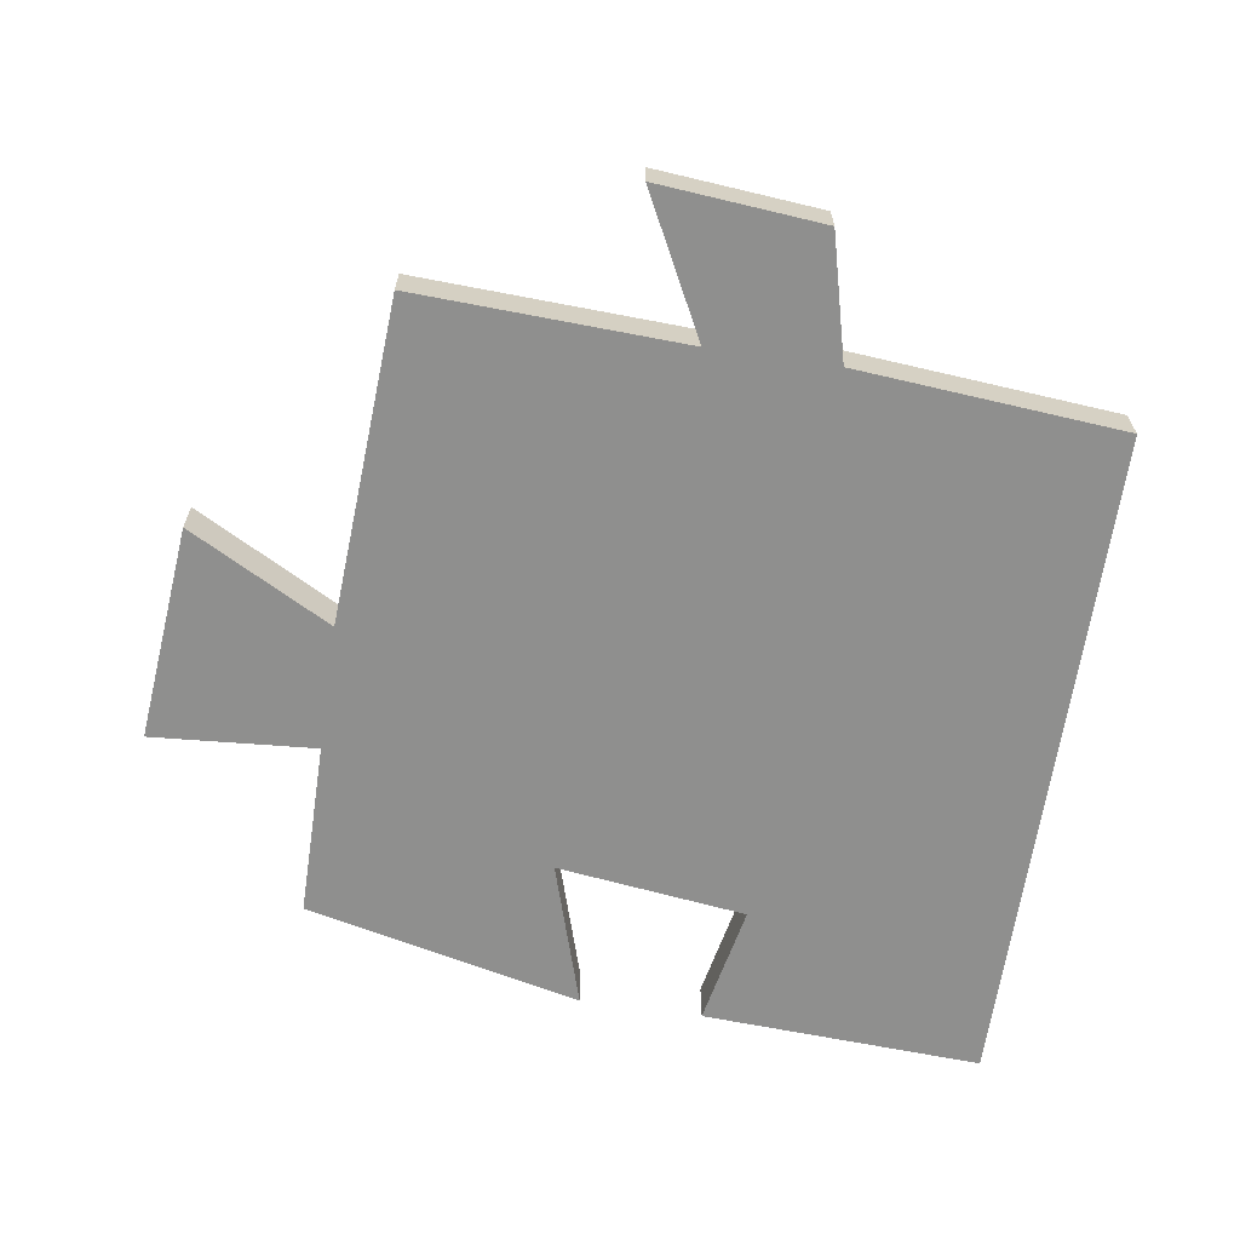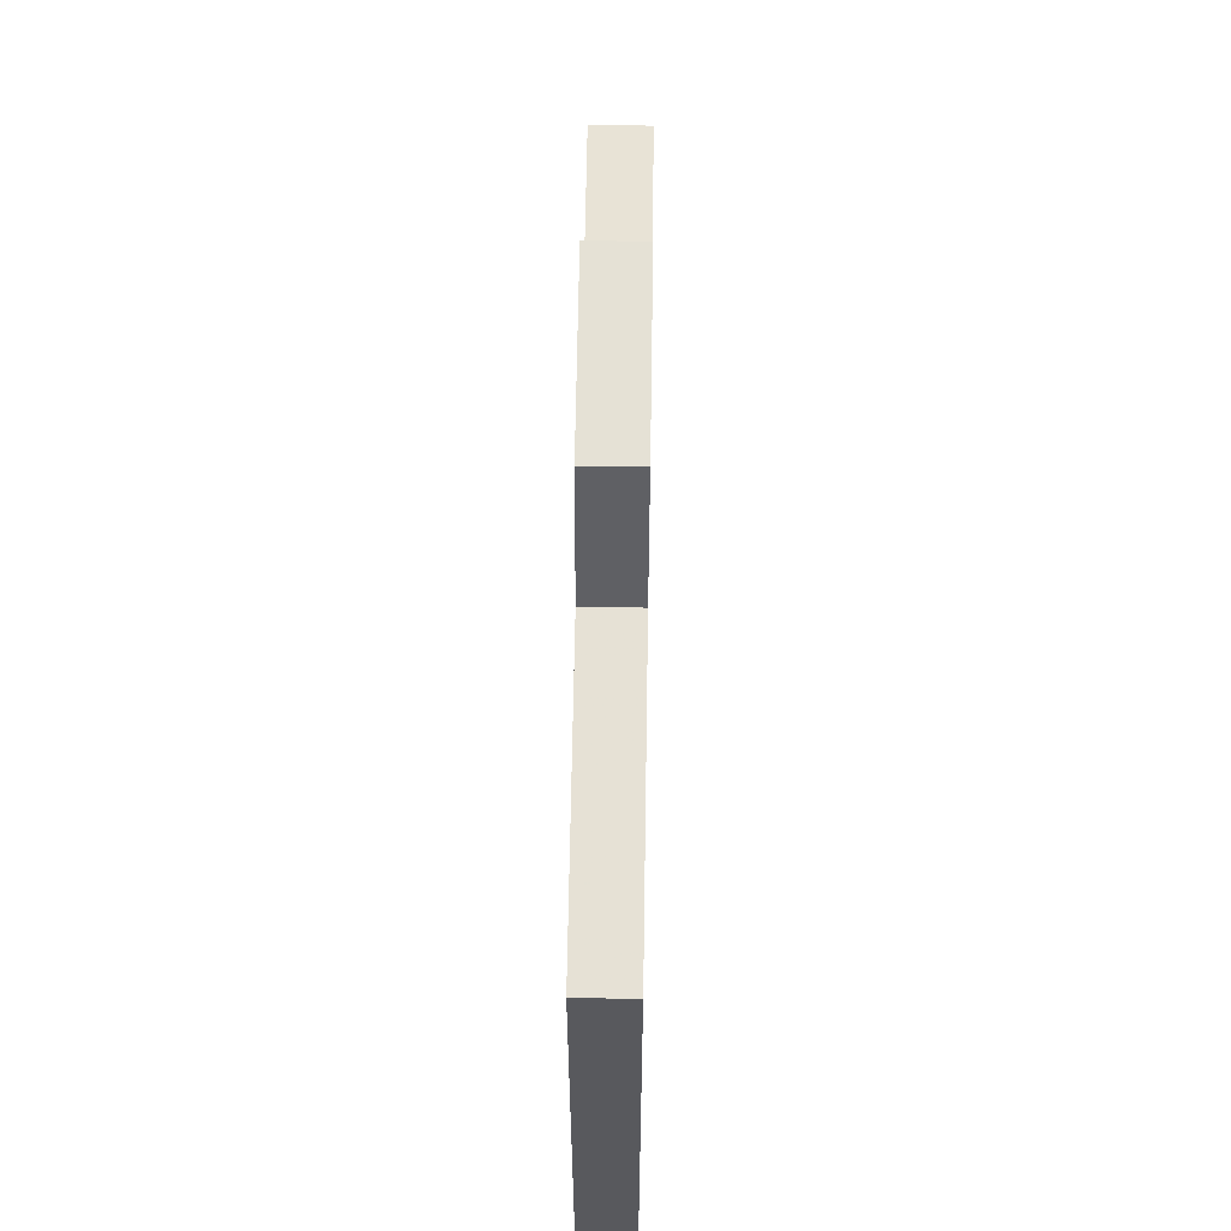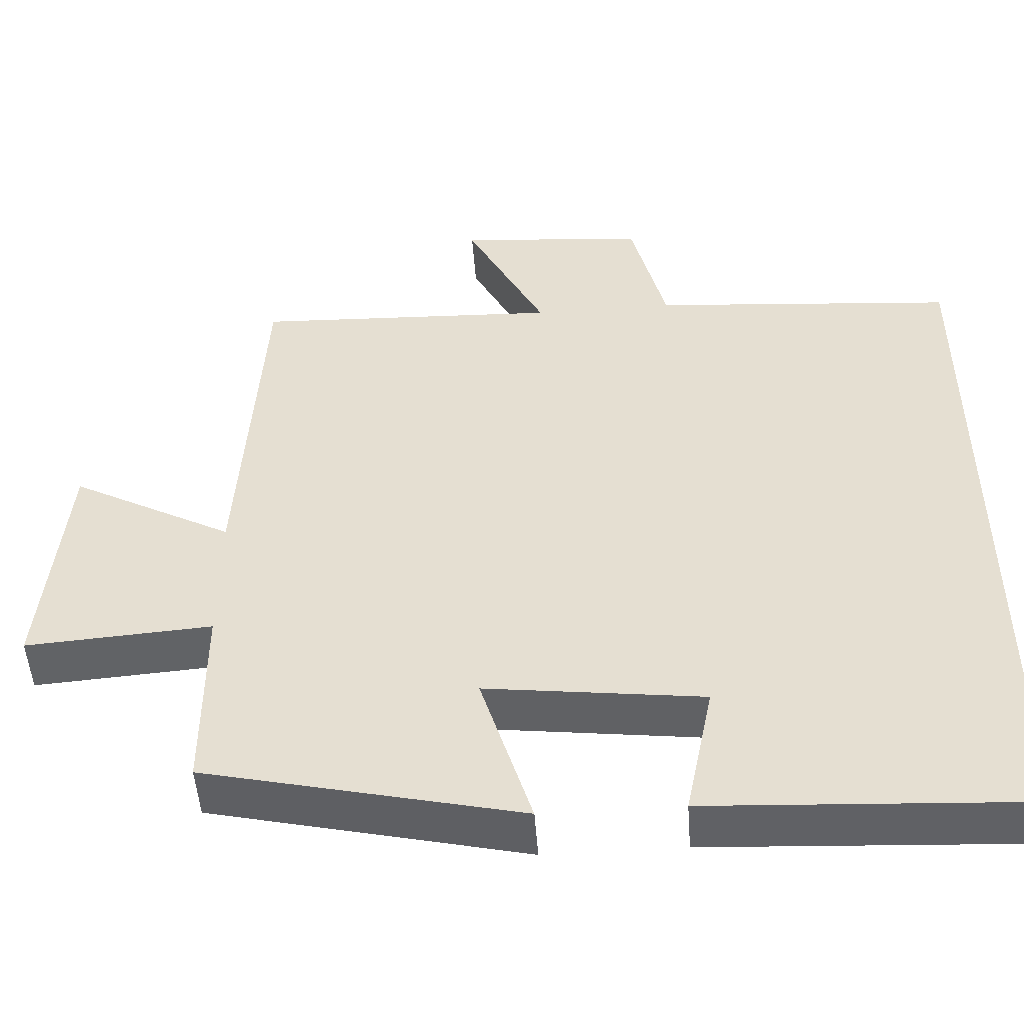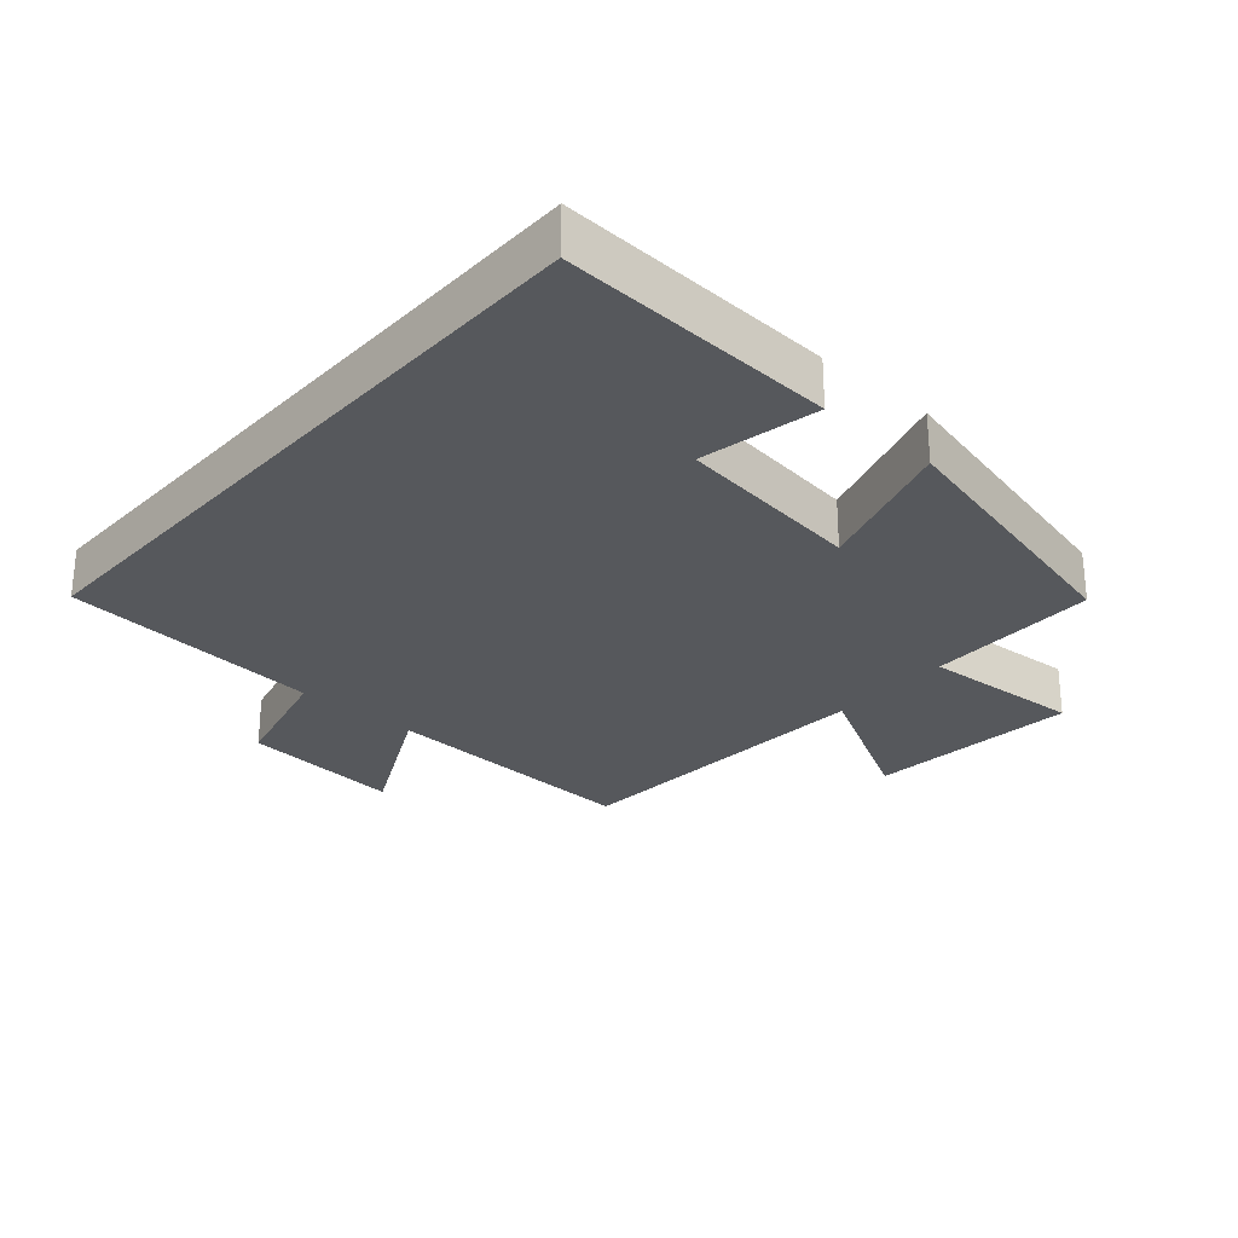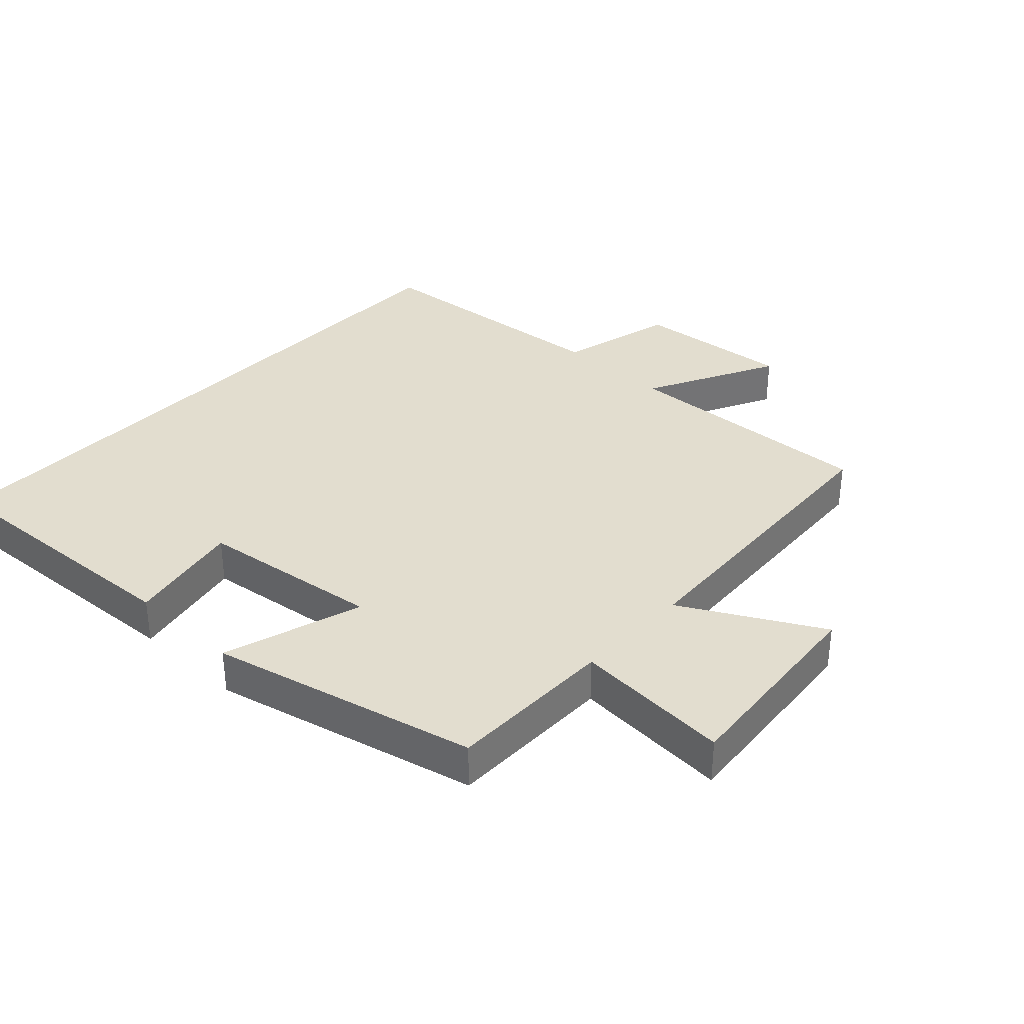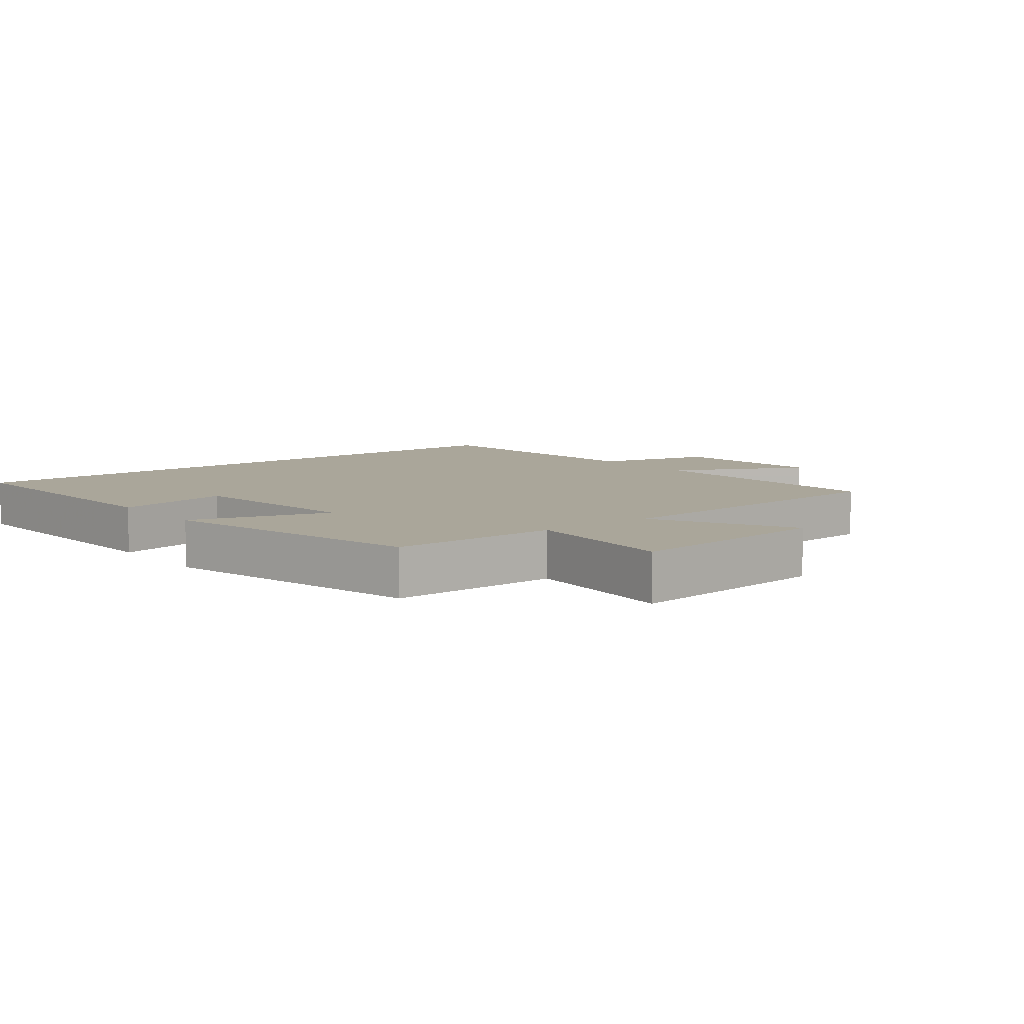
<metadata>
{"format":"obj","ext":"obj","renderer":"f3d","projection":"perspective","resolution":1024,"background":"white","views":[{"elev":-65.2,"azim":-8.4,"up":"+Y"},{"elev":59.9,"azim":90.9,"up":"+Z"},{"elev":-50.2,"azim":4.2,"up":"+Z"},{"elev":-27.9,"azim":138.6,"up":"+Y"},{"elev":34.9,"azim":-136.9,"up":"+Y"},{"elev":7.8,"azim":-128.3,"up":"+Y"}]}
</metadata>
<code>
v -0.5 0.07 -0.404
v -0.5 0.07 -0.146
v -0.741 0.07 -0.163
v -0.711 0.07 0.155
v -0.5 0.07 0.04
v -0.471 0.07 0.518
v -0.076 0.07 0.5
v -0.179 0.07 0.702
v 0.063 0.07 0.68
v 0.108 0.07 0.5
v 0.5 0.07 0.466
v 0.5 0.07 -0.522
v 0.086 0.07 -0.5
v 0.122 0.07 -0.322
v -0.158 0.07 -0.286
v -0.092 0.07 -0.5
v -0.5 0 -0.404
v -0.5 0 -0.146
v -0.741 0 -0.163
v -0.711 0 0.155
v -0.5 0 0.04
v -0.471 0 0.518
v -0.076 0 0.5
v -0.179 0 0.702
v 0.063 0 0.68
v 0.108 0 0.5
v 0.5 0 0.466
v 0.5 0 -0.522
v 0.086 0 -0.5
v 0.122 0 -0.322
v -0.158 0 -0.286
v -0.092 0 -0.5
f 15 16 1 2
f 14 15 2
f 11 12 13 14
f 10 11 14 2
f 7 8 9 10
f 7 10 2
f 5 6 7 2
f 2 3 4 5
f 18 17 32 31
f 18 31 30
f 30 29 28 27
f 18 30 27 26
f 26 25 24 23
f 18 26 23
f 18 23 22 21
f 21 20 19 18
f 1 17 18 2
f 2 18 19 3
f 3 19 20 4
f 4 20 21 5
f 5 21 22 6
f 6 22 23 7
f 7 23 24 8
f 8 24 25 9
f 9 25 26 10
f 10 26 27 11
f 11 27 28 12
f 12 28 29 13
f 13 29 30 14
f 14 30 31 15
f 15 31 32 16
f 16 32 17 1

</code>
